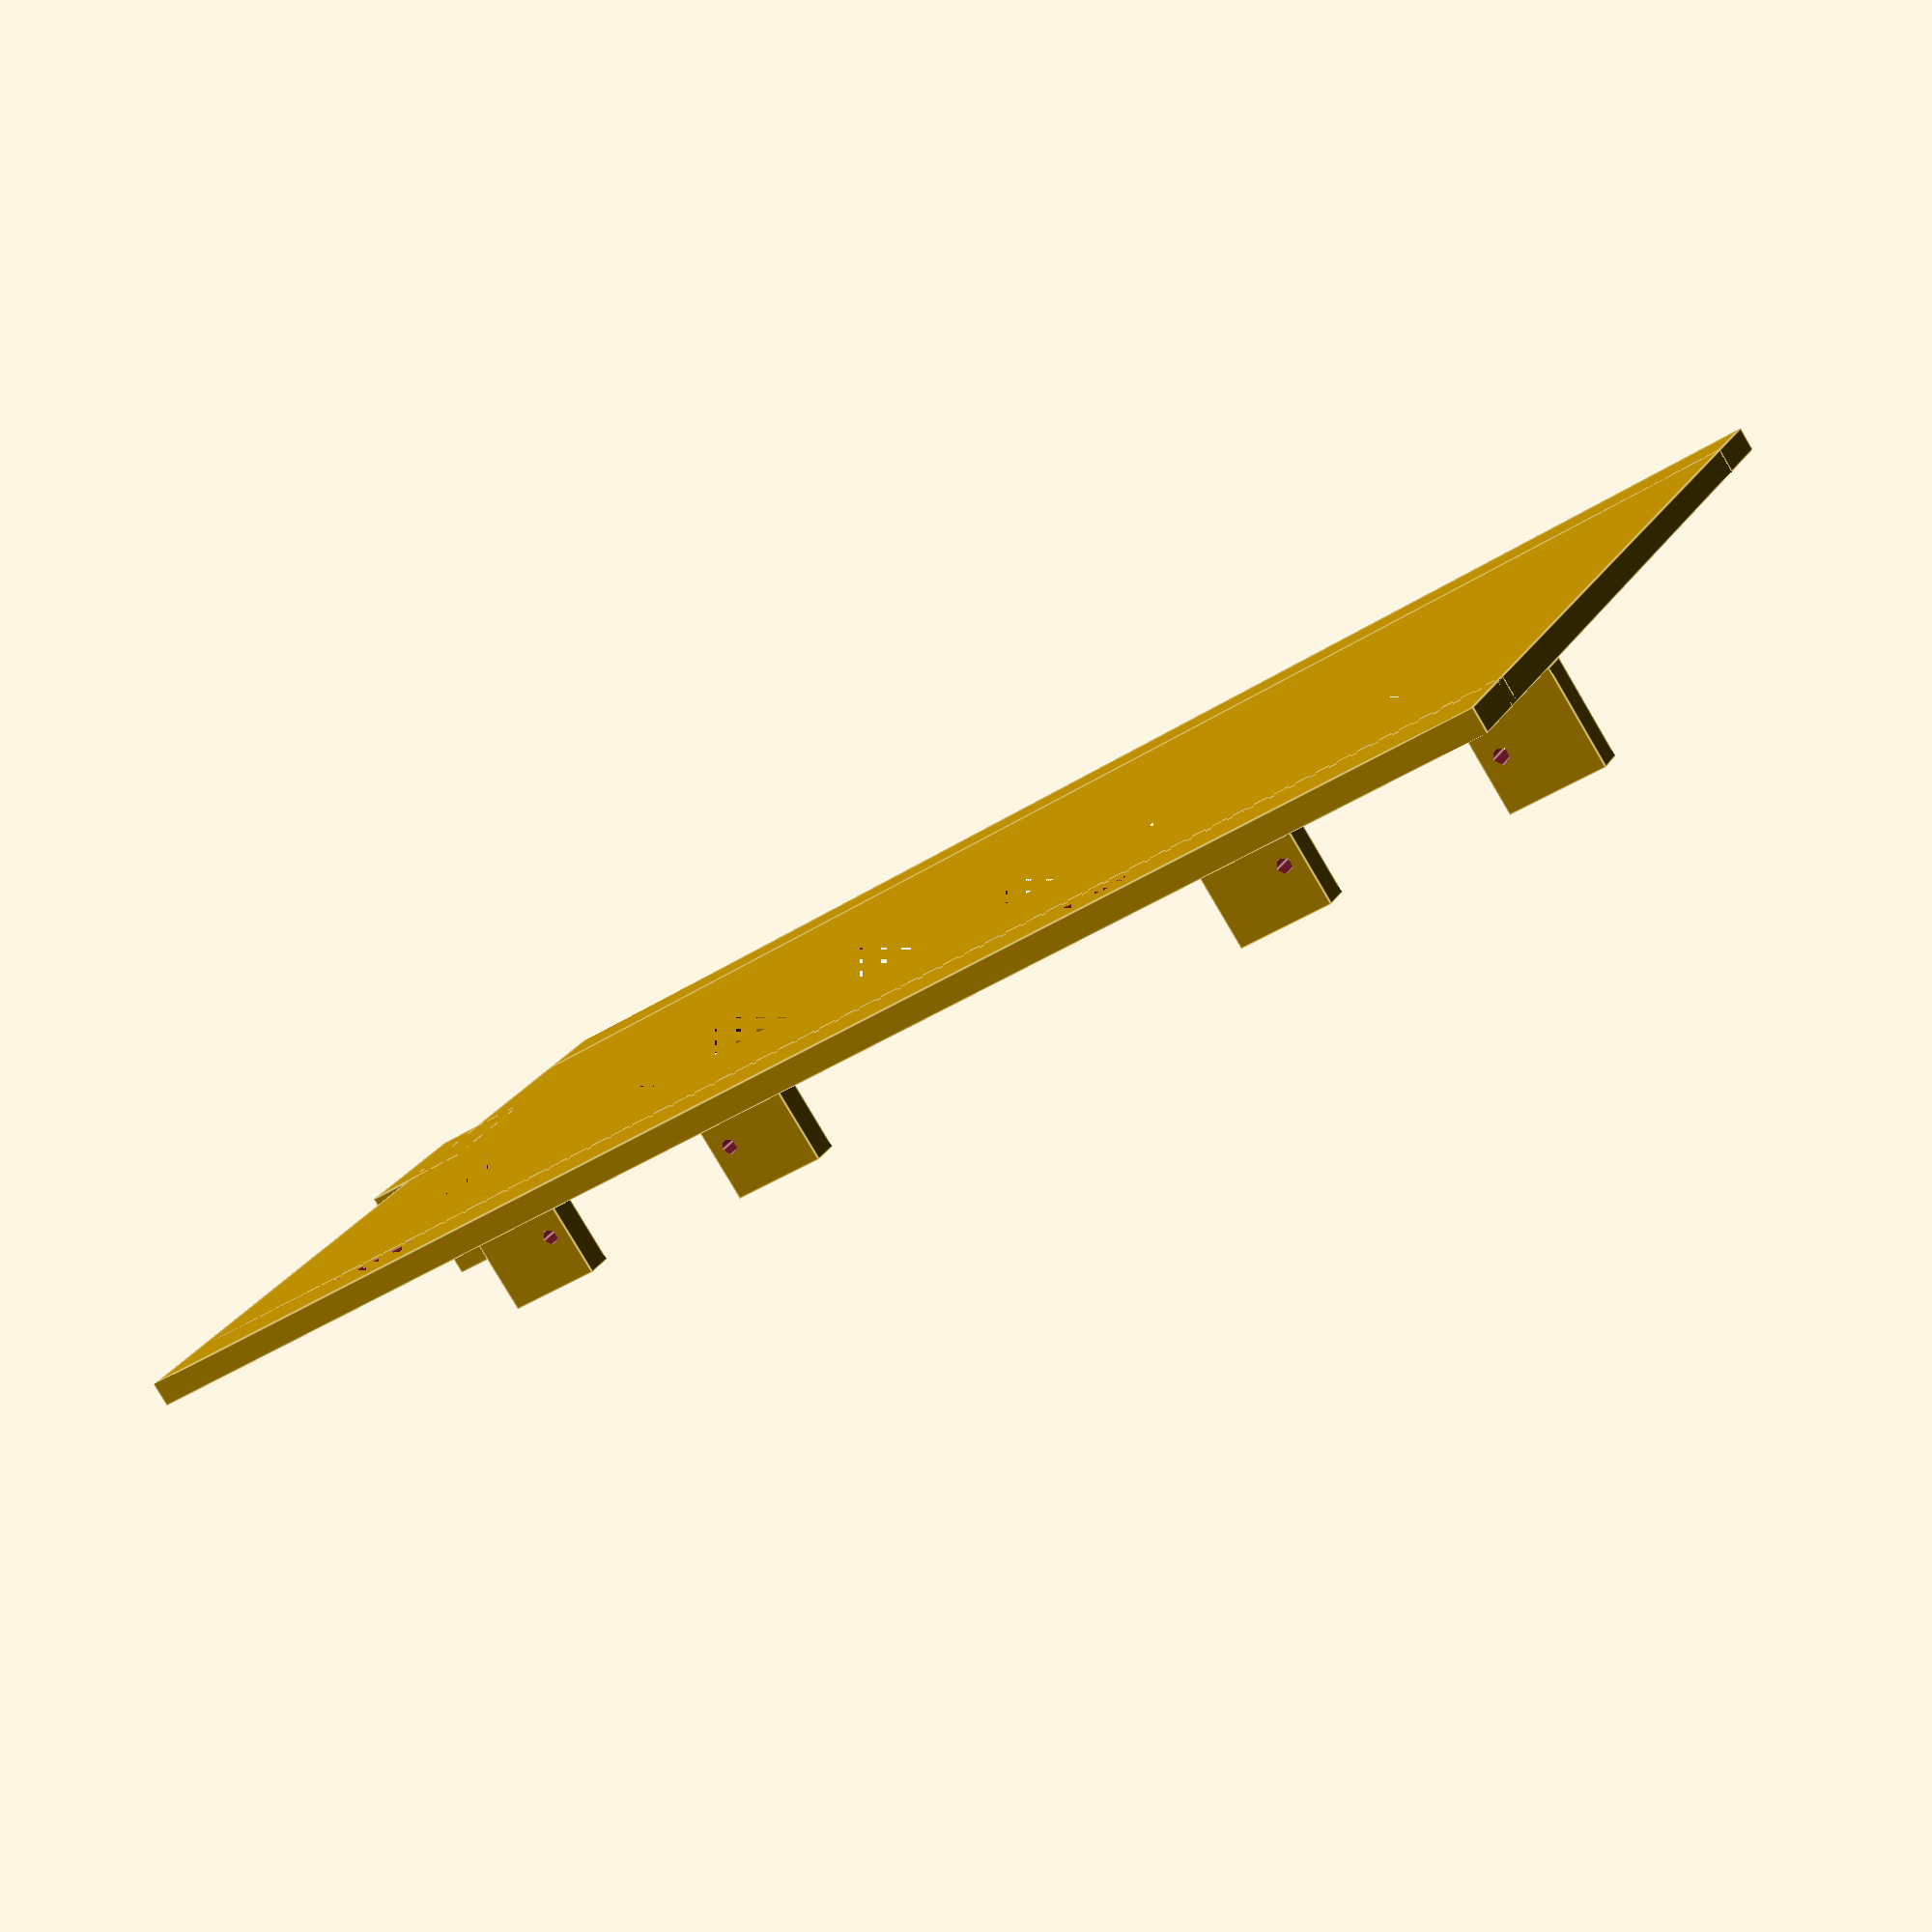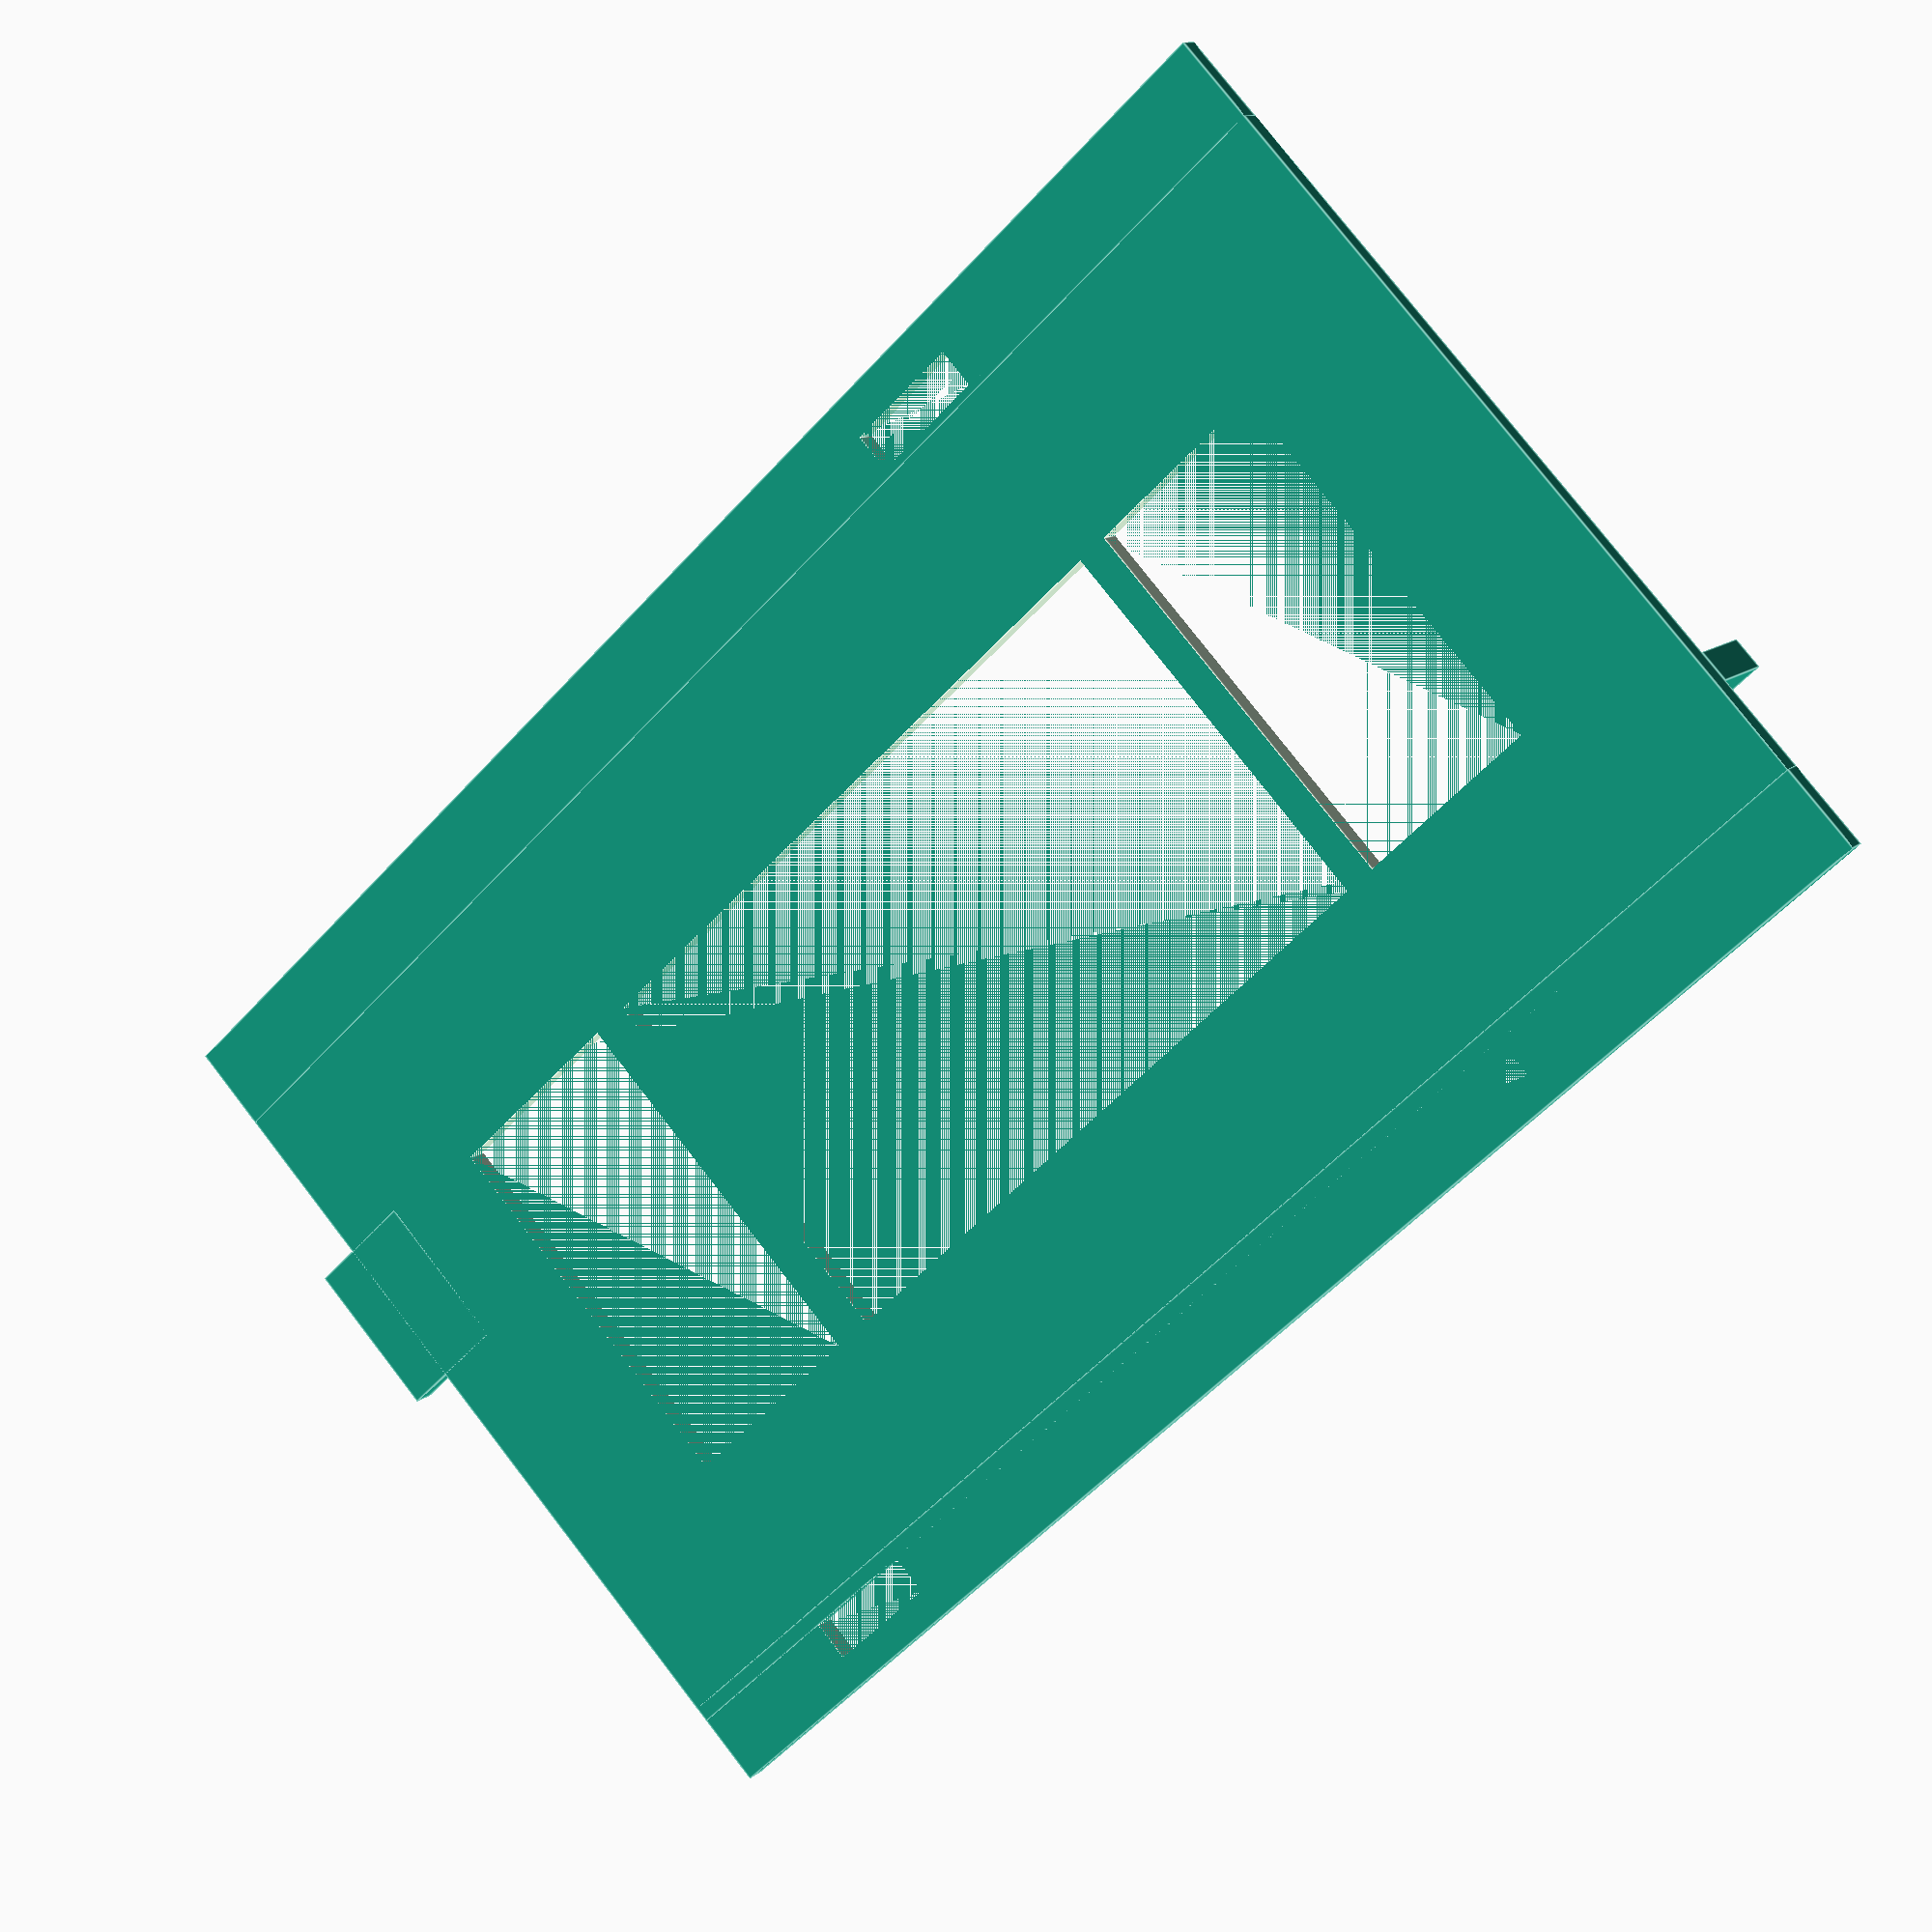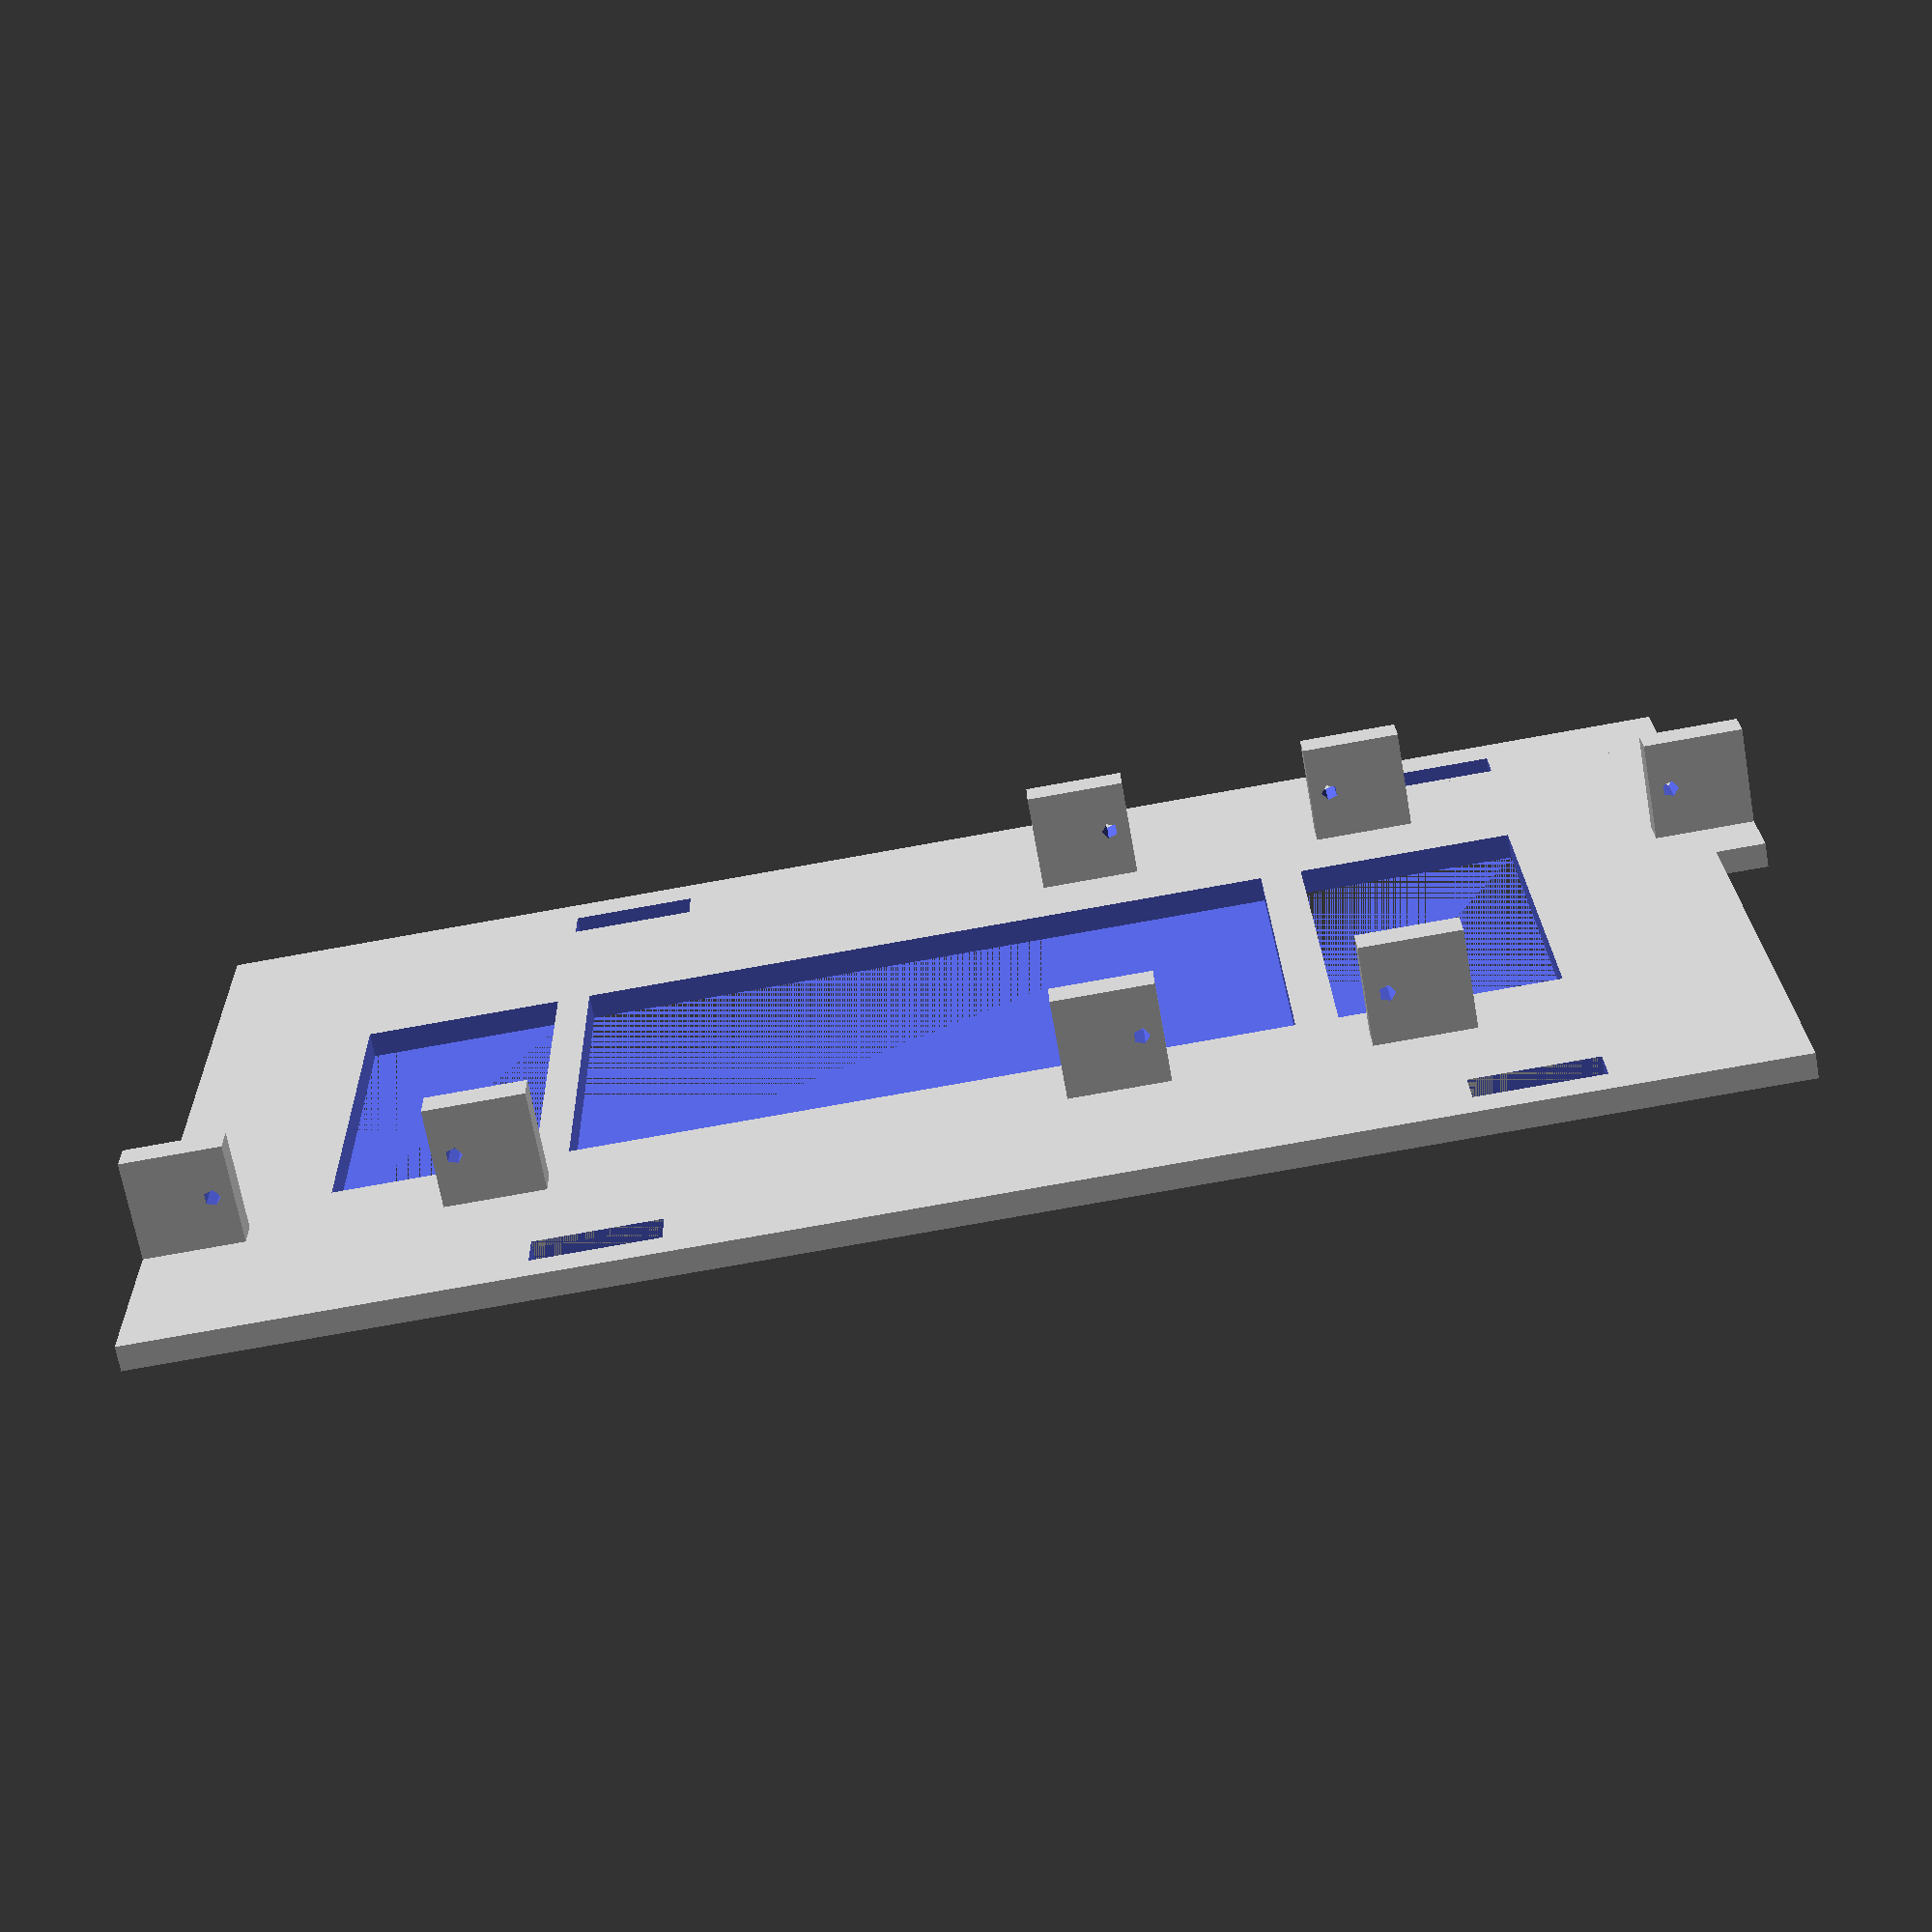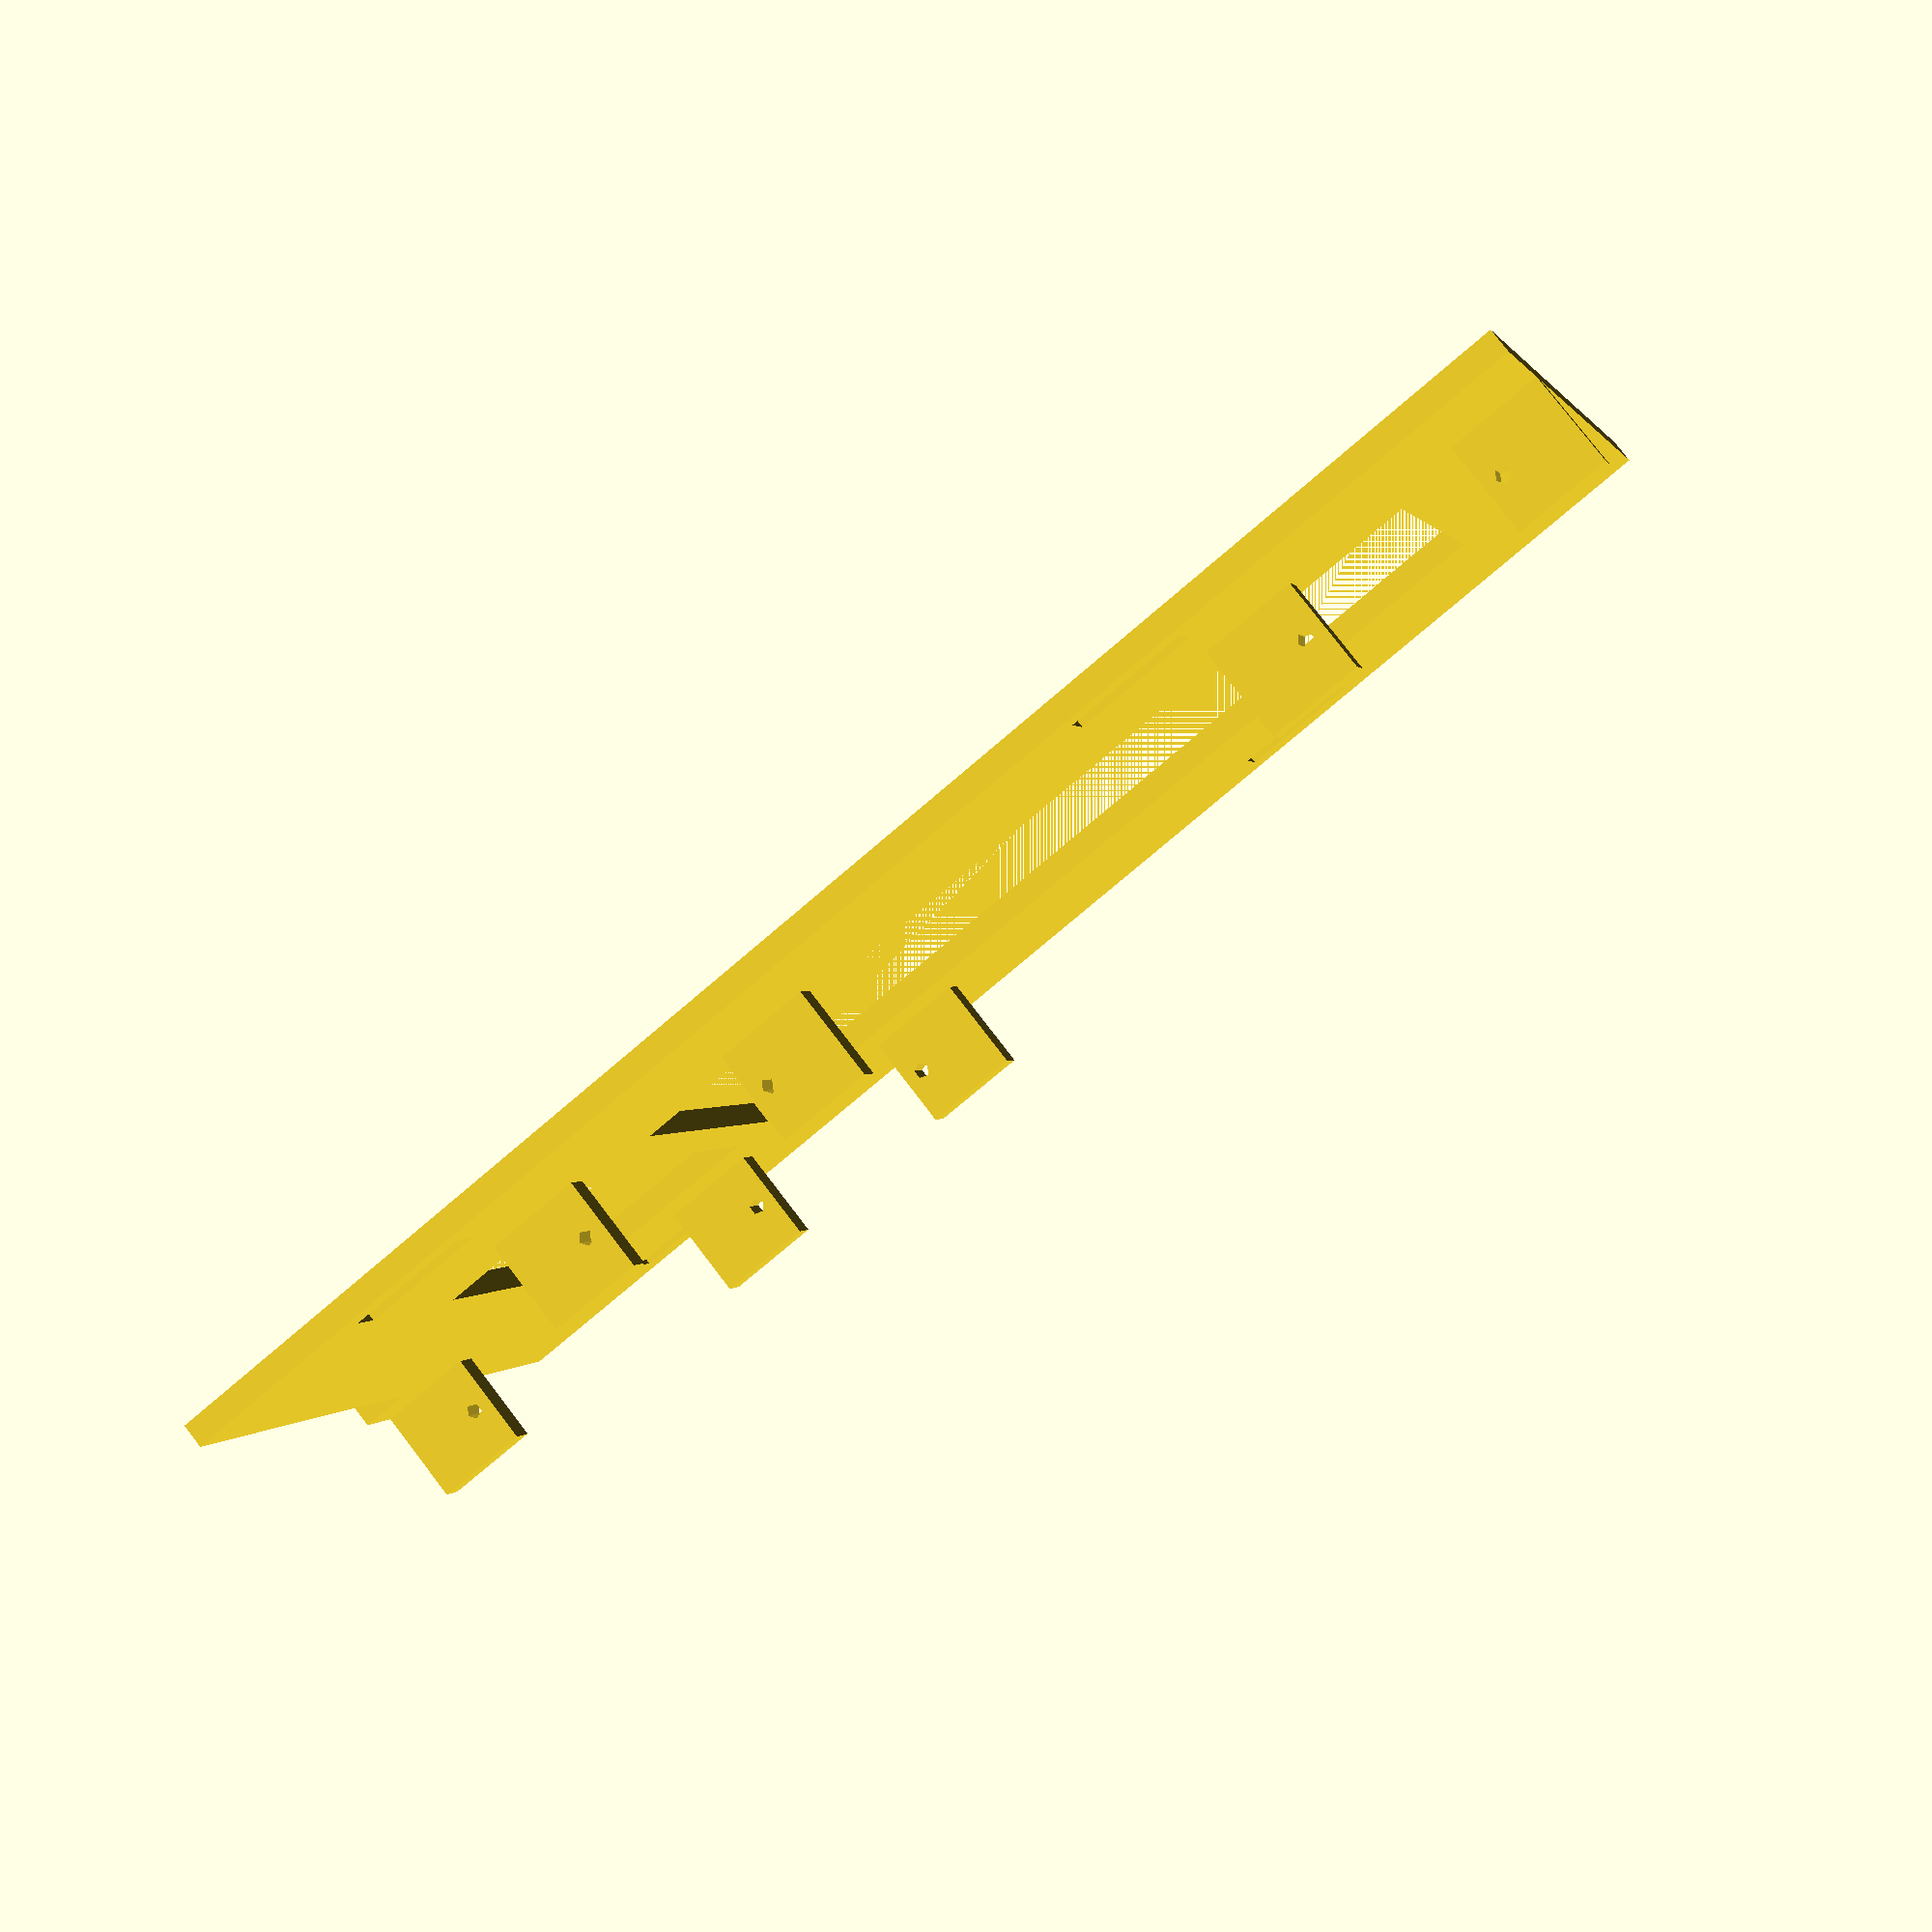
<openscad>
body_width = 173;
body_height = 97;
body_thickness = 0;//17;

servo_width = 23;
servo_height = 22;
servo_thickness = 12;

holder_thickness = 3;


module button() {
    translate([0, 0, body_thickness]) {
        cube([20, 13, 2]);
    }
}


module climatix_body() {
    //translate([0, 0, -body_thickness]) {
    cube([body_width, body_height, body_thickness]);

    translate([17, 27, 0]) {button();}
    translate([17, 42, 0]) {button();}
    translate([17, 57, 0]) {button();}

    translate([body_width - 17 - 20, 27, 0]) {button();}
    translate([body_width - 17 - 20, 42, 0]) {button();}
    translate([body_width - 17 - 20, 57, 0]) {button();}
}


module rod() {
    w = 21;
    h = 4;

    hull() {
        cylinder(h=2,r=4); 
        translate([15, 0, 0]) { cylinder(h=2, r=2); }
    }
    cylinder(h=4,r=4); 
}


module servo(rod_angle=180, enable_servo_body=true, left_holder=true, right_holder=true) {
    if ( enable_servo_body ) {
        cube([servo_width, servo_height, servo_thickness]); // servo main body
        difference() { // holding plate
            translate([-5, 18, 0]) { cube([32, 3, servo_thickness]); }
            translate([-2.5, 22, servo_thickness / 2]) { rotate([90, 0, 0]) { cylinder(h=10, r=1); } }
            translate([servo_width + 2.5, 22, servo_thickness / 2]) { rotate([90, 0, 0]) { cylinder(h=10, r=1); } }
        }

        // gearbox and axle
        translate([servo_thickness / 2, 0, servo_thickness / 2]) { rotate([-90, 0, 0]) { cylinder(h=servo_height + 6, r = servo_thickness / 2); } }
        translate([servo_thickness, 0, servo_thickness / 2]) { rotate([-90, 0, 0]) { cylinder(h=servo_height + 6, r = 2.5); } }
        translate([servo_thickness / 2, 0, servo_thickness / 2]) { rotate([-90, 0, 0]) { cylinder(h=servo_height + 10, r = 2.5); } }

        translate([servo_thickness / 2, 30 + 4, servo_thickness / 2]) { rotate([90, rod_angle, 0]) { rod(); } }
    }

    if ( left_holder ) {
        servo_holder_left();
    }
    if ( right_holder ) {
        servo_holder_right();
    }
}


module main_plate_holder() {
    union() {
        difference() {
            translate([-6, 0, body_thickness]) { cube([body_width + 15, body_height, holder_thickness]); }
            translate([15, 24, 0]) { cube([20 + 4, 13 * 3 + 2 * 2 + 6, 60]); }
            translate([body_width - 17 - 20 - 3, 24, 0]) { cube([20 + 6, 13 * 3 + 2 * 2 + 6, 60]); }
            translate([17 + 20 + 6, 24, 0]) { cube([85, 49, 60]); }
        }
        
        // extended piece to support right middle servo
        translate([body_width, 55, body_thickness]) { cube([15, 20, holder_thickness]); }

        difference() {
            translate([-6, -10 + 1, body_thickness]) { cube([body_width + 15, 10 + 1, holder_thickness]); }
            translate([40, -5, 0]) { cube([15, 5, 40]); }
            translate([145, -5, 0]) { cube([15, 5, 40]); }
        }
        difference() {
            translate([-6, body_height - 1, body_thickness]) { cube([body_width + 15, 10 + 1, holder_thickness]); }
            translate([40, body_height, 0]) { cube([15, 5, 40]); }
            translate([145, body_height, 0]) { cube([15, 5, 40]); }
        }

    }

    // holders for 3D printer
    //translate([-5, -5, body_thickness]) { cylinder(r=10, h=3); }
    //translate([body_width + 5, -5, body_thickness]) { cylinder(r=10, h=3); }
    //translate([-5, body_height + 5, body_thickness]) { cylinder(r=10, h=3); }
    //translate([body_width + 5, body_height + 5, body_thickness]) { cylinder(r=10, h=3); }

}


module servo_holder_left() {
    servo_holder_height = 4;
    difference() {
        translate([-12, 18 - servo_holder_height, 0]) { cube([12, servo_holder_height, servo_thickness]); }
        translate([-2.5, 22, servo_thickness / 2]) { rotate([90, 0, 0]) { cylinder(h=10, r=1); } }
    }
}


module servo_holder_right() {
    servo_holder_height = 4;
    difference() {
        translate([servo_width, 18 - servo_holder_height, 0]) { cube([12, servo_holder_height, servo_thickness]); }
        translate([servo_width + 2.5, 22, servo_thickness / 2]) { rotate([90, 0, 0]) { cylinder(h=10, r=1); } }
    }
}


enable_vitamins = false;
enable_servos = false;

if ( enable_vitamins ) {
    climatix_body();
}

main_plate_holder();


// bottom left
translate([6, 0, holder_thickness + body_thickness]) {
  rotate([0, 0, 0]) { servo(25, enable_servos); }
}

// bottom right
//translate([body_width - 37, 0, holder_thickness + body_thickness + servo_thickness]) {
//  rotate([0, 180, 0]) { servo(205, enable_servos); }
//}
translate([body_width - 37 - servo_width, 0, holder_thickness + body_thickness]) {
  rotate([0, 0, 0]) { servo(25, enable_servos); }
}

// top right
translate([body_width - 37, body_height + 4, holder_thickness + body_thickness]) {
  rotate([180, 180, 0]) { servo(155, enable_servos); }
}

// middle right
translate([153, 81, holder_thickness + body_thickness + servo_thickness]) {
  rotate([180, 0, 0]) { servo(205, enable_servos, false, true); }
}

</openscad>
<views>
elev=262.4 azim=154.7 roll=329.4 proj=p view=edges
elev=348.6 azim=43.3 roll=206.9 proj=p view=edges
elev=68.6 azim=358.6 roll=10.1 proj=p view=solid
elev=280.8 azim=162.3 roll=322.5 proj=p view=solid
</views>
